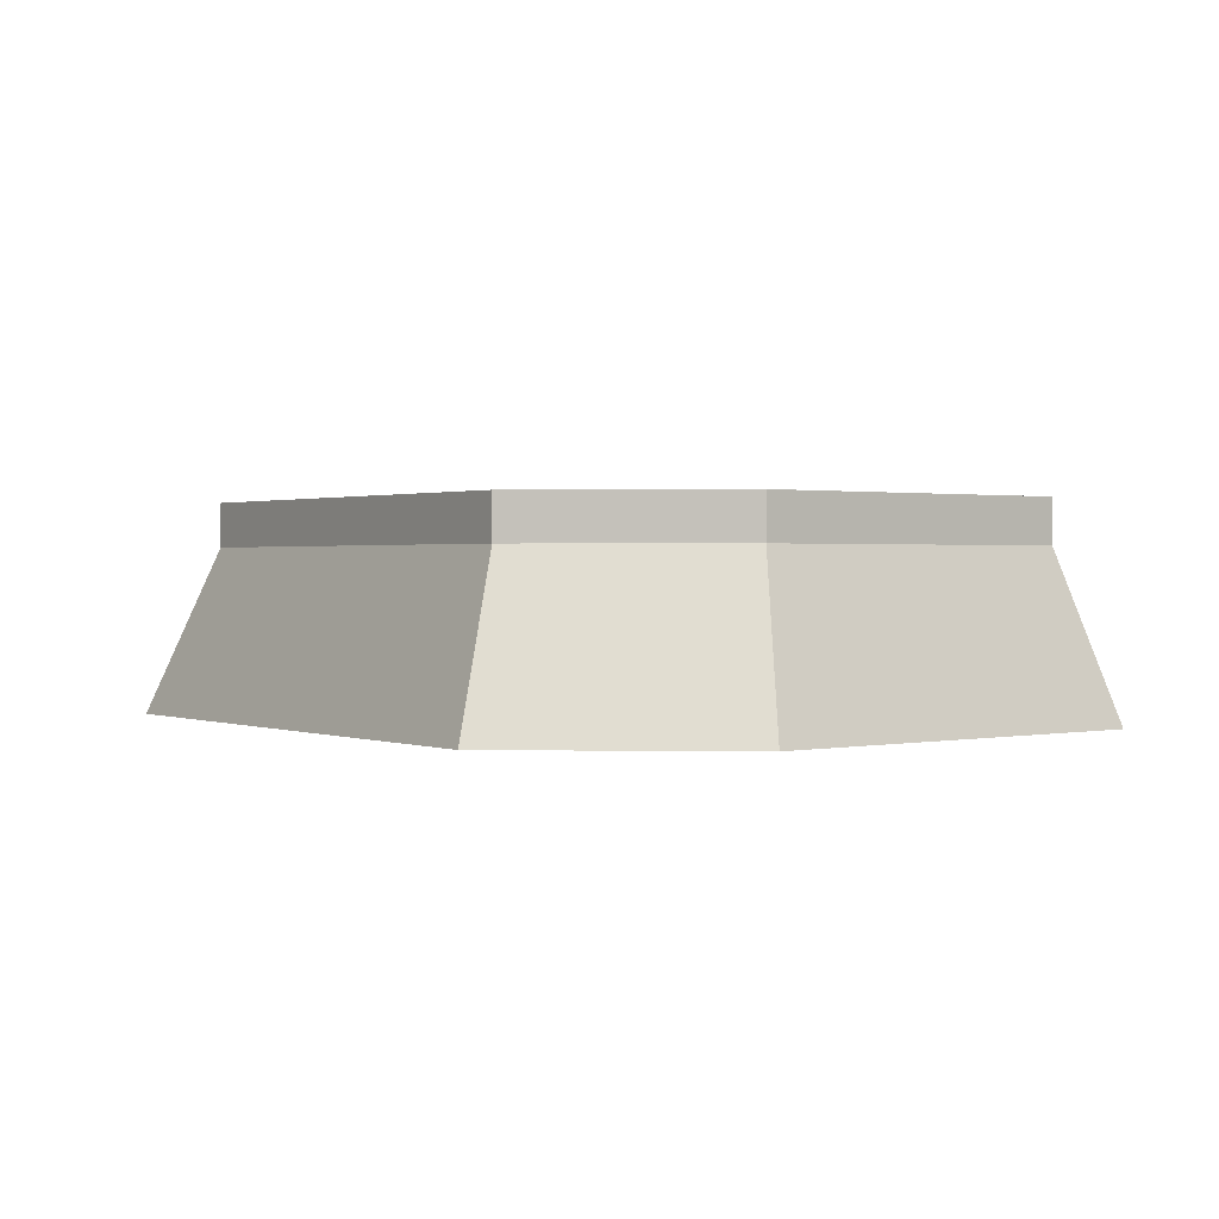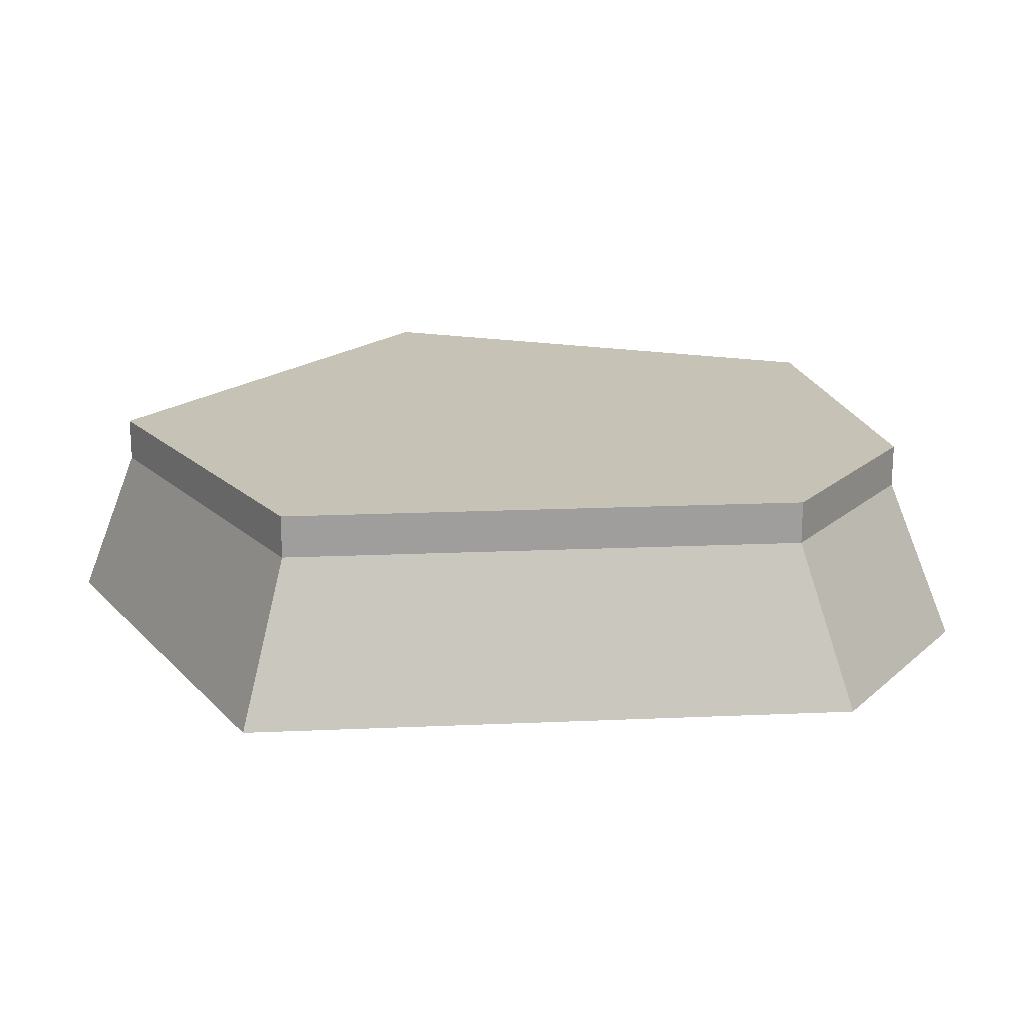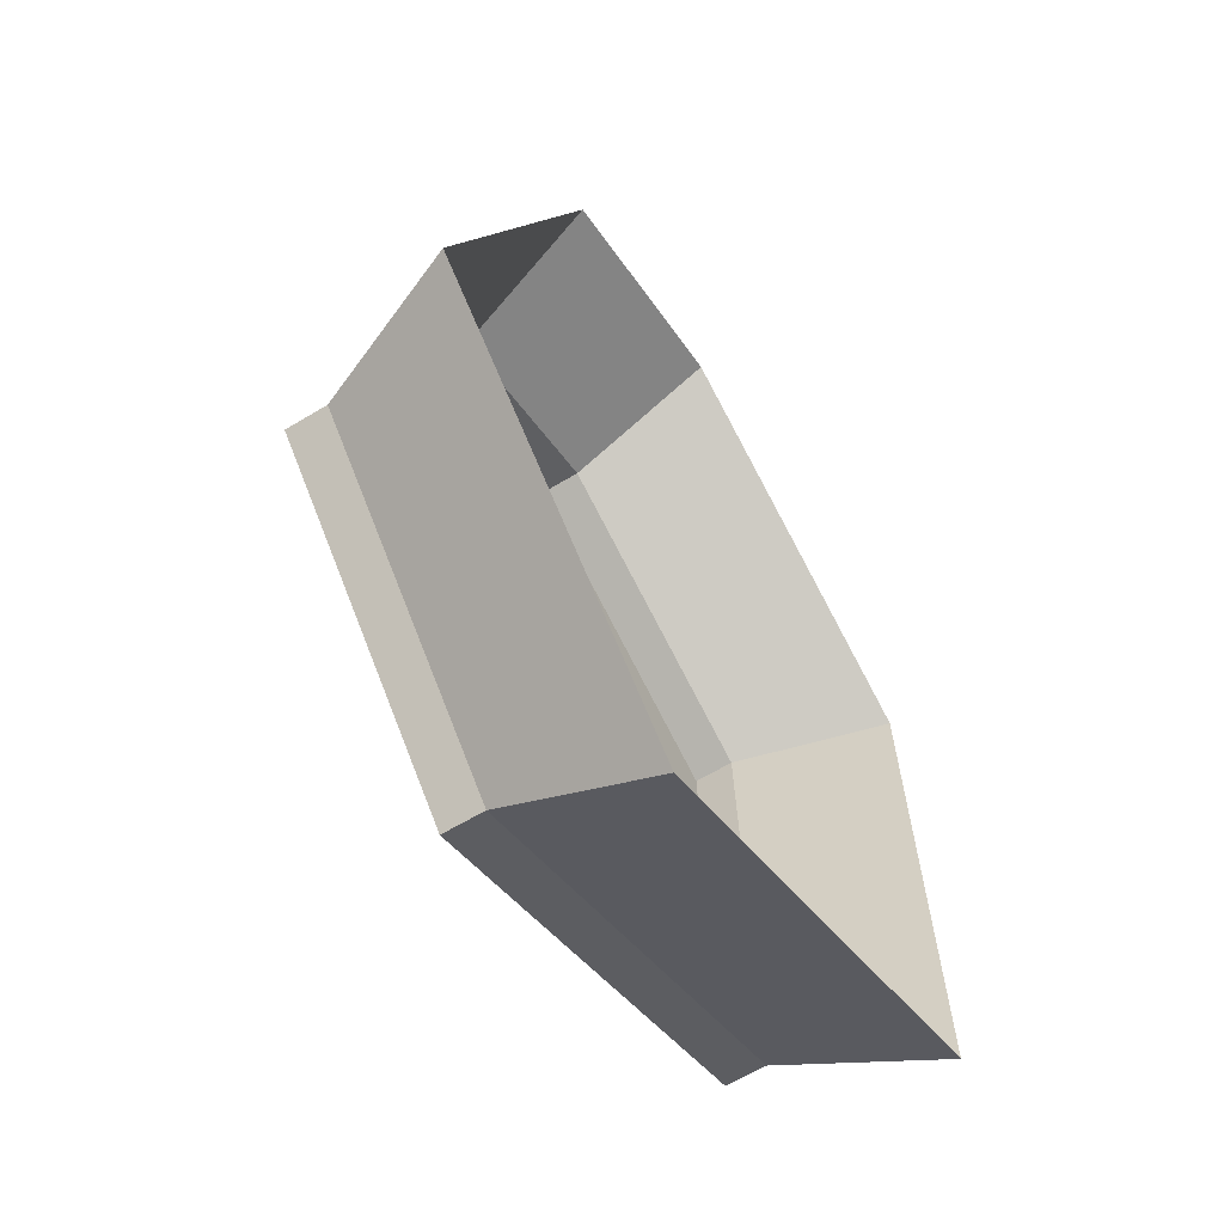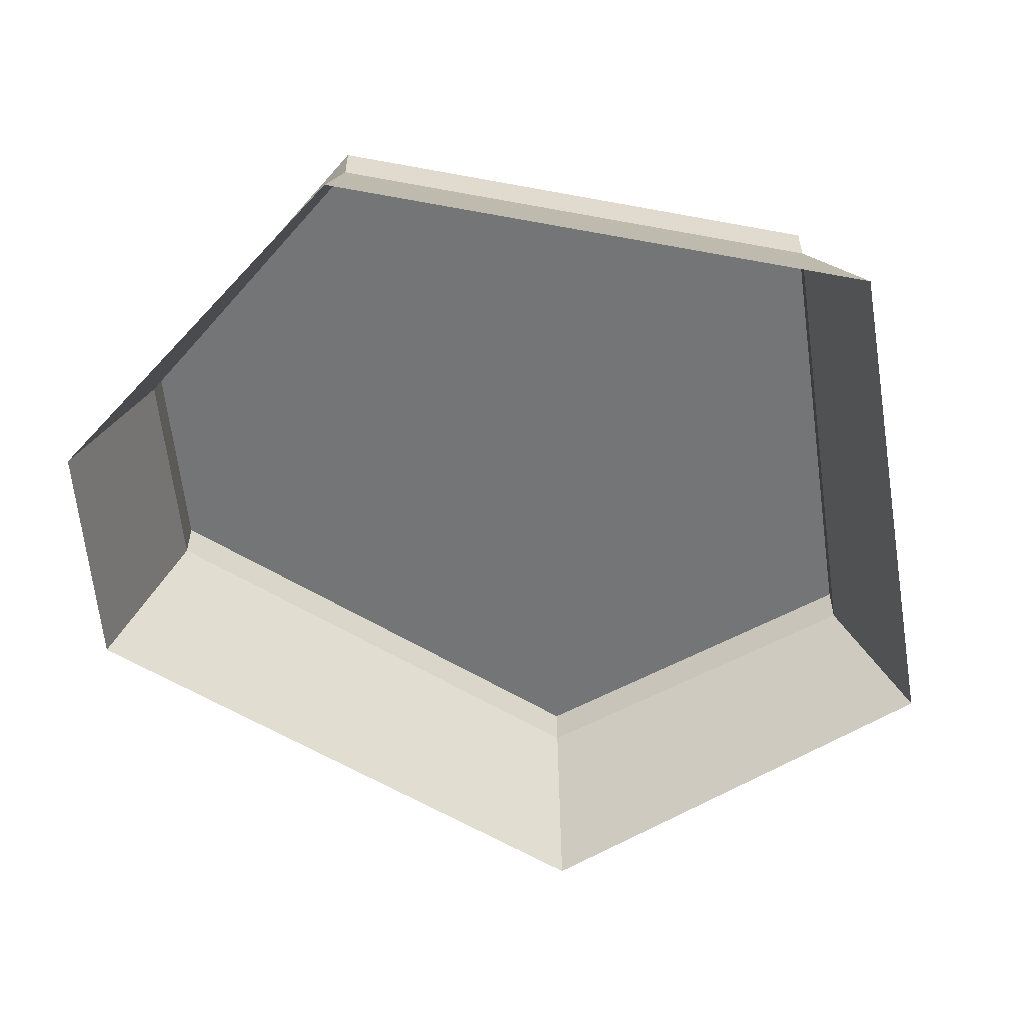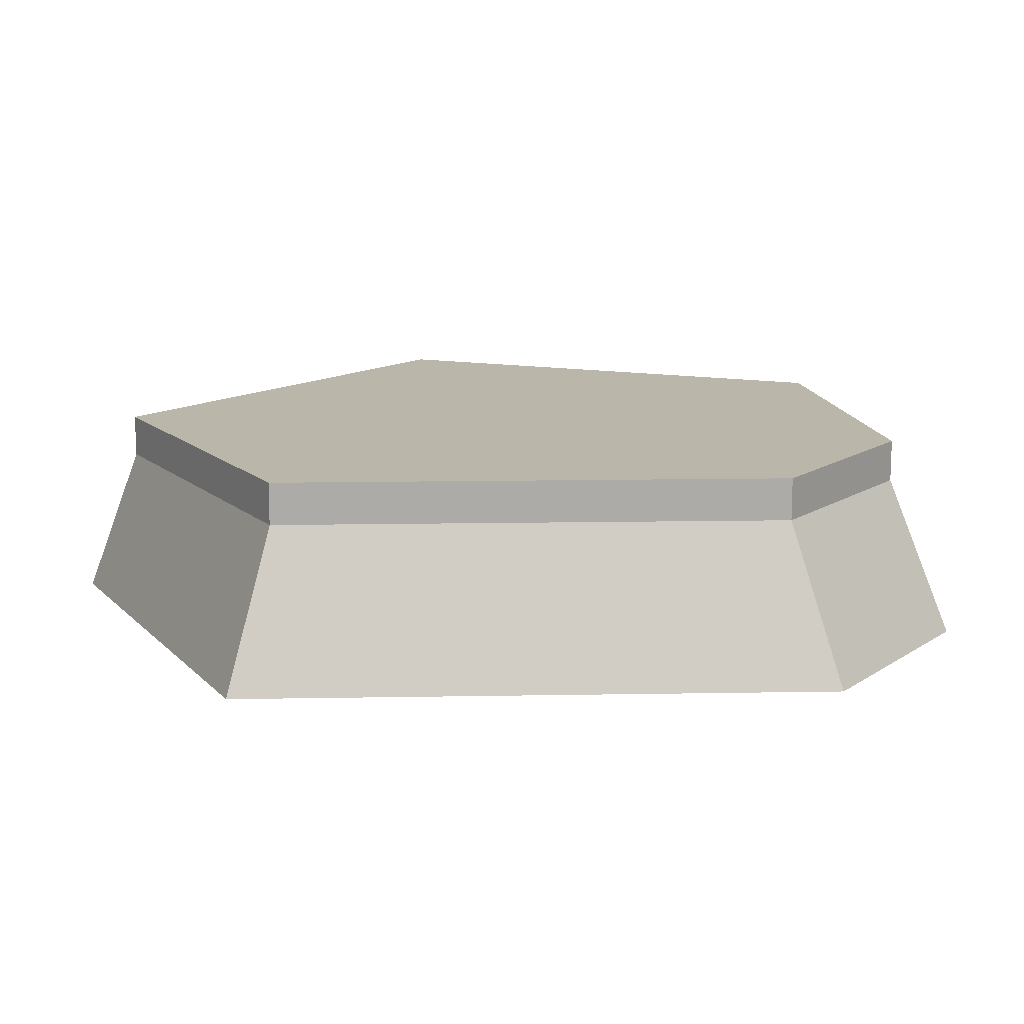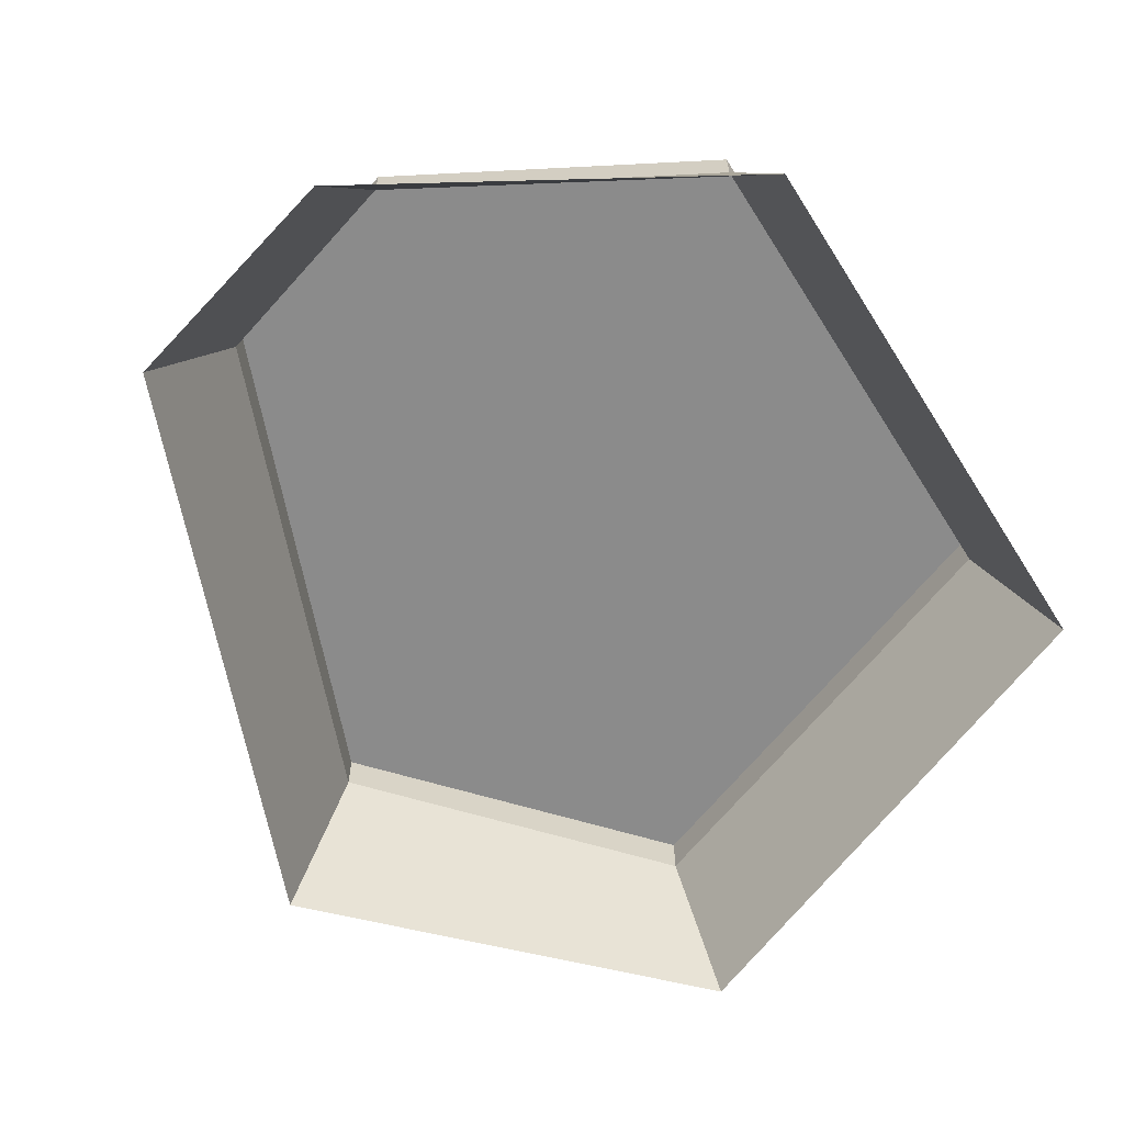
<metadata>
{"format":"obj","ext":"obj","renderer":"f3d","projection":"perspective","resolution":1024,"background":"white","views":[{"elev":0.9,"azim":-13.8,"up":"+Y"},{"elev":19.3,"azim":-75.7,"up":"+Y"},{"elev":-62.4,"azim":-58.4,"up":"+Z"},{"elev":-56.4,"azim":76.1,"up":"+Y"},{"elev":13.8,"azim":-73.2,"up":"+Y"},{"elev":-63.9,"azim":29.4,"up":"+Y"}]}
</metadata>
<code>
v -0.2932 0 0.3153
v 0.3085 0 0.1933
v -0.2542 0.1572 0.2527
v 0.2519 0.1572 0.1713
v -0.4195 0.1572 -0.2276
v 0.2759 0.1572 -0.3131
v -0.488 0 -0.2483
v 0.3353 0 -0.3457
v -0.1639 0.1572 -0.4943
v -0.05134 0.1572 0.3221
v -0.06135 0 0.389
v -0.1531 0 -0.5612
v -0.1639 0.1993 -0.4943
v -0.05134 0.1993 0.3221
v 0.2519 0.1993 0.1713
v 0.2759 0.1993 -0.3131
v -0.2542 0.1993 0.2527
v -0.4195 0.1993 -0.2276
f 10 11 2 4
f 13 14 15 16
f 12 9 6 8
f 2 8 6 4
f 7 1 3 5
f 17 14 13 18
f 1 11 10 3
f 5 9 12 7
f 10 4 15 14
f 4 6 16 15
f 6 9 13 16
f 3 10 14 17
f 9 5 18 13
f 5 3 17 18

</code>
